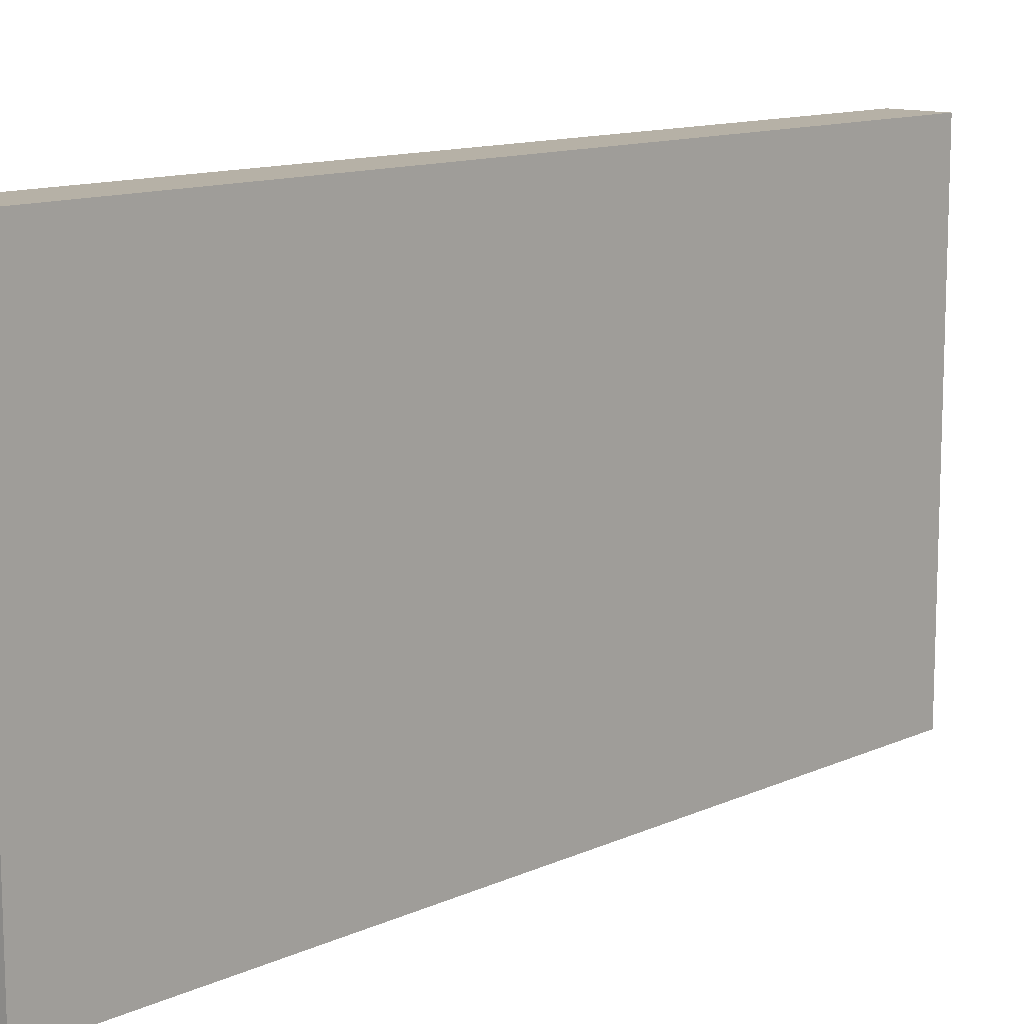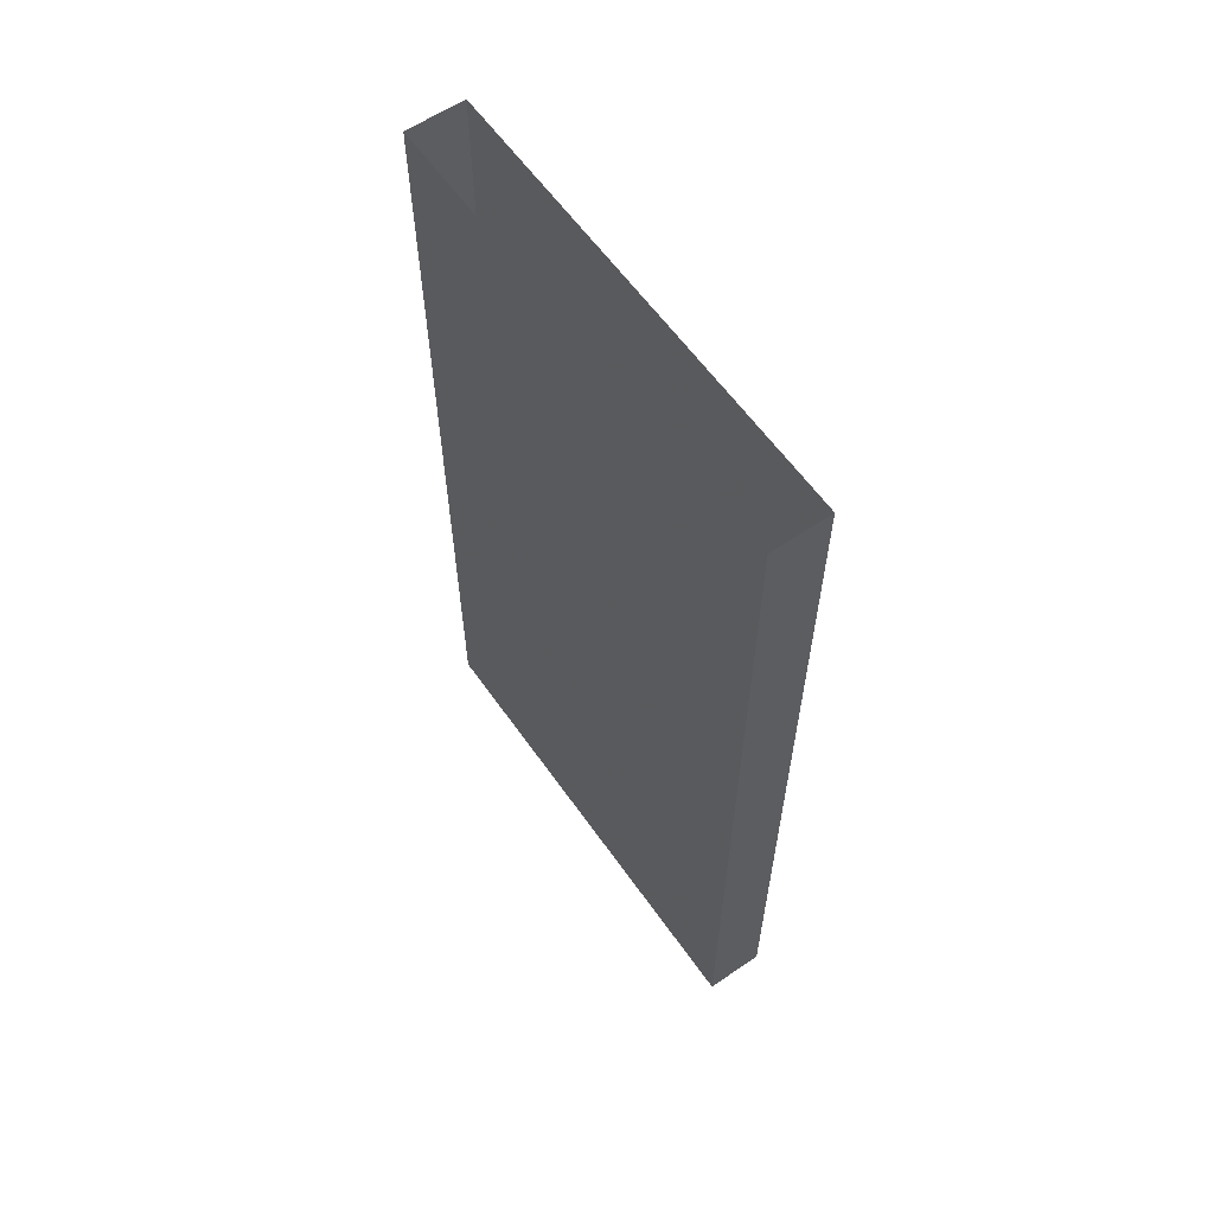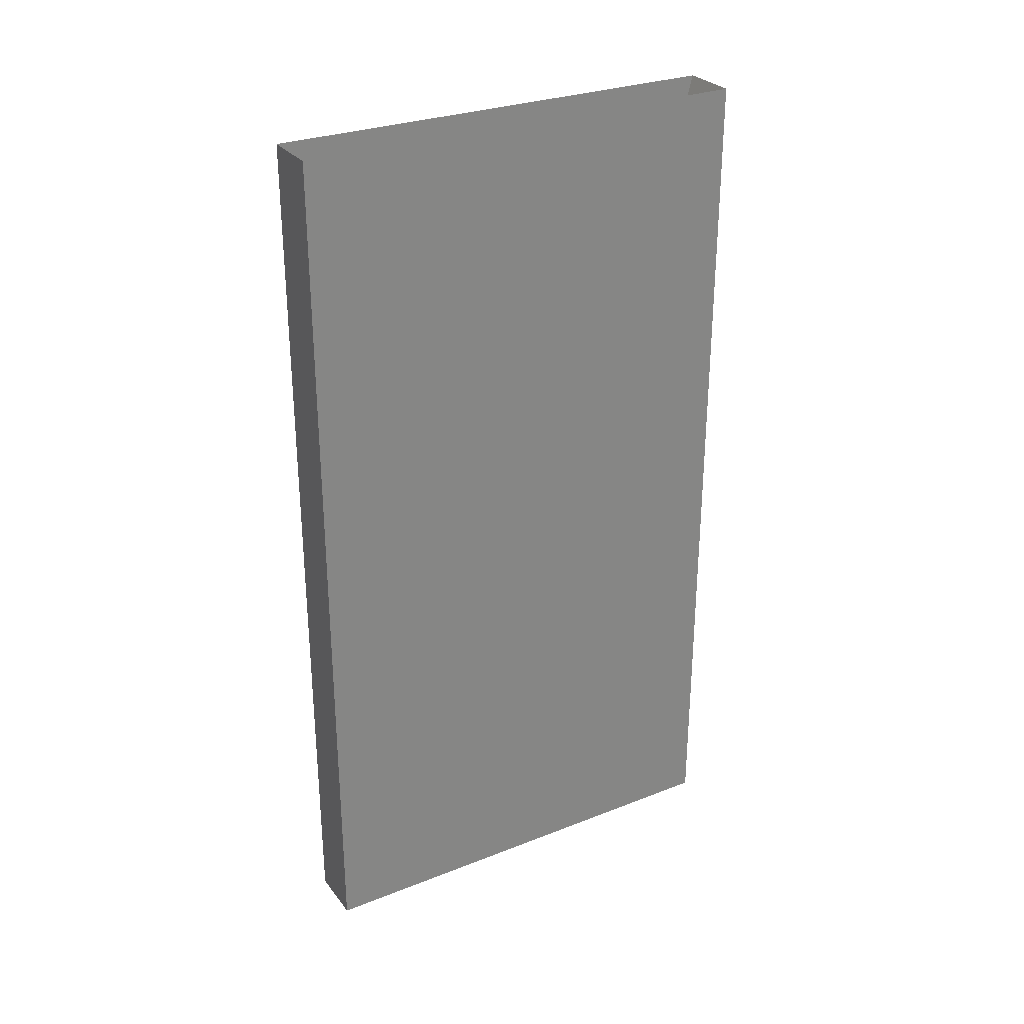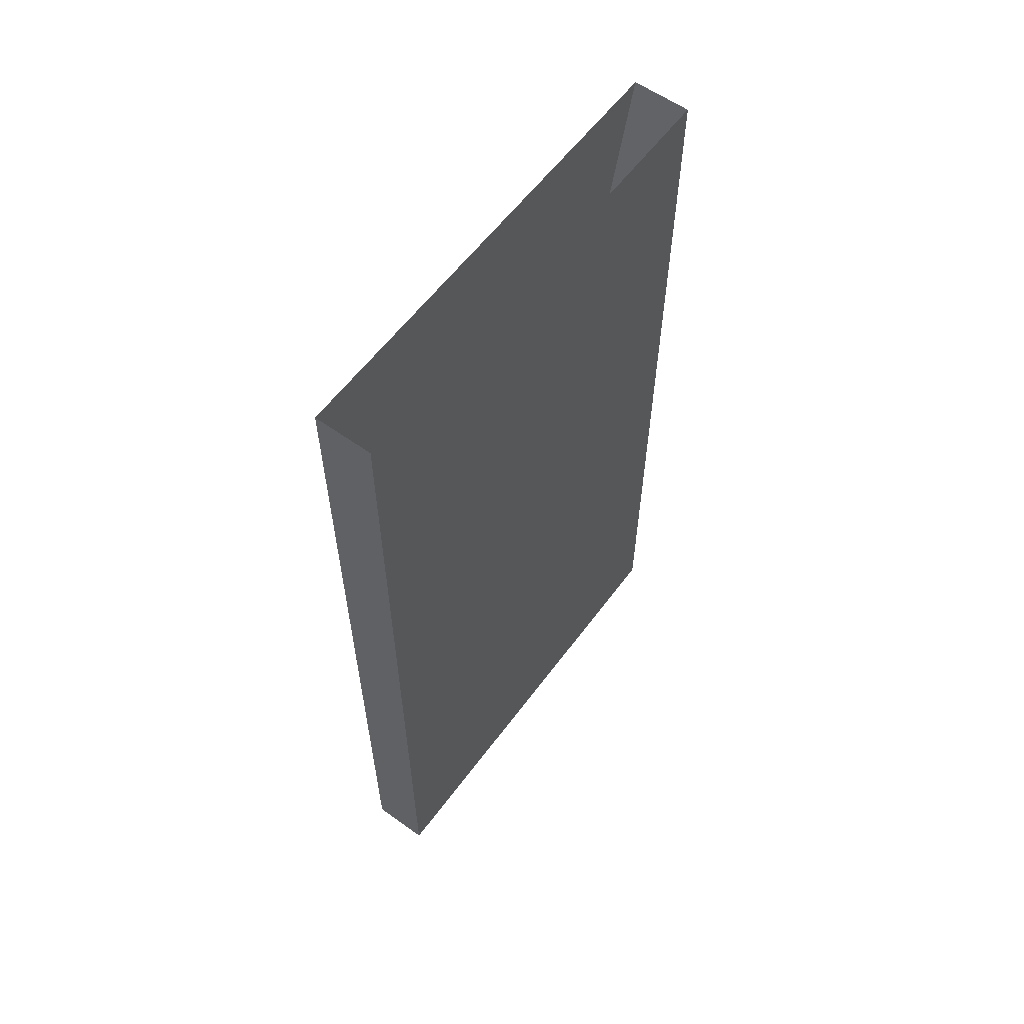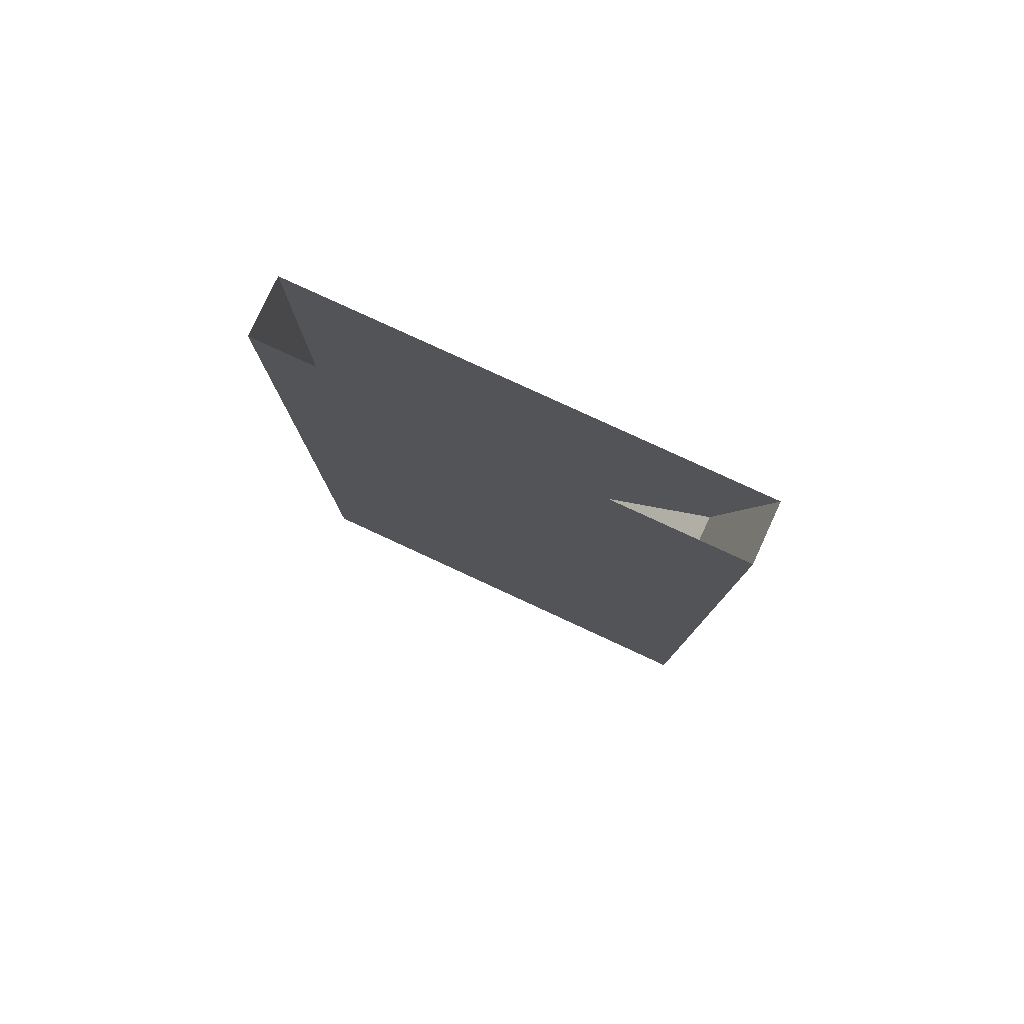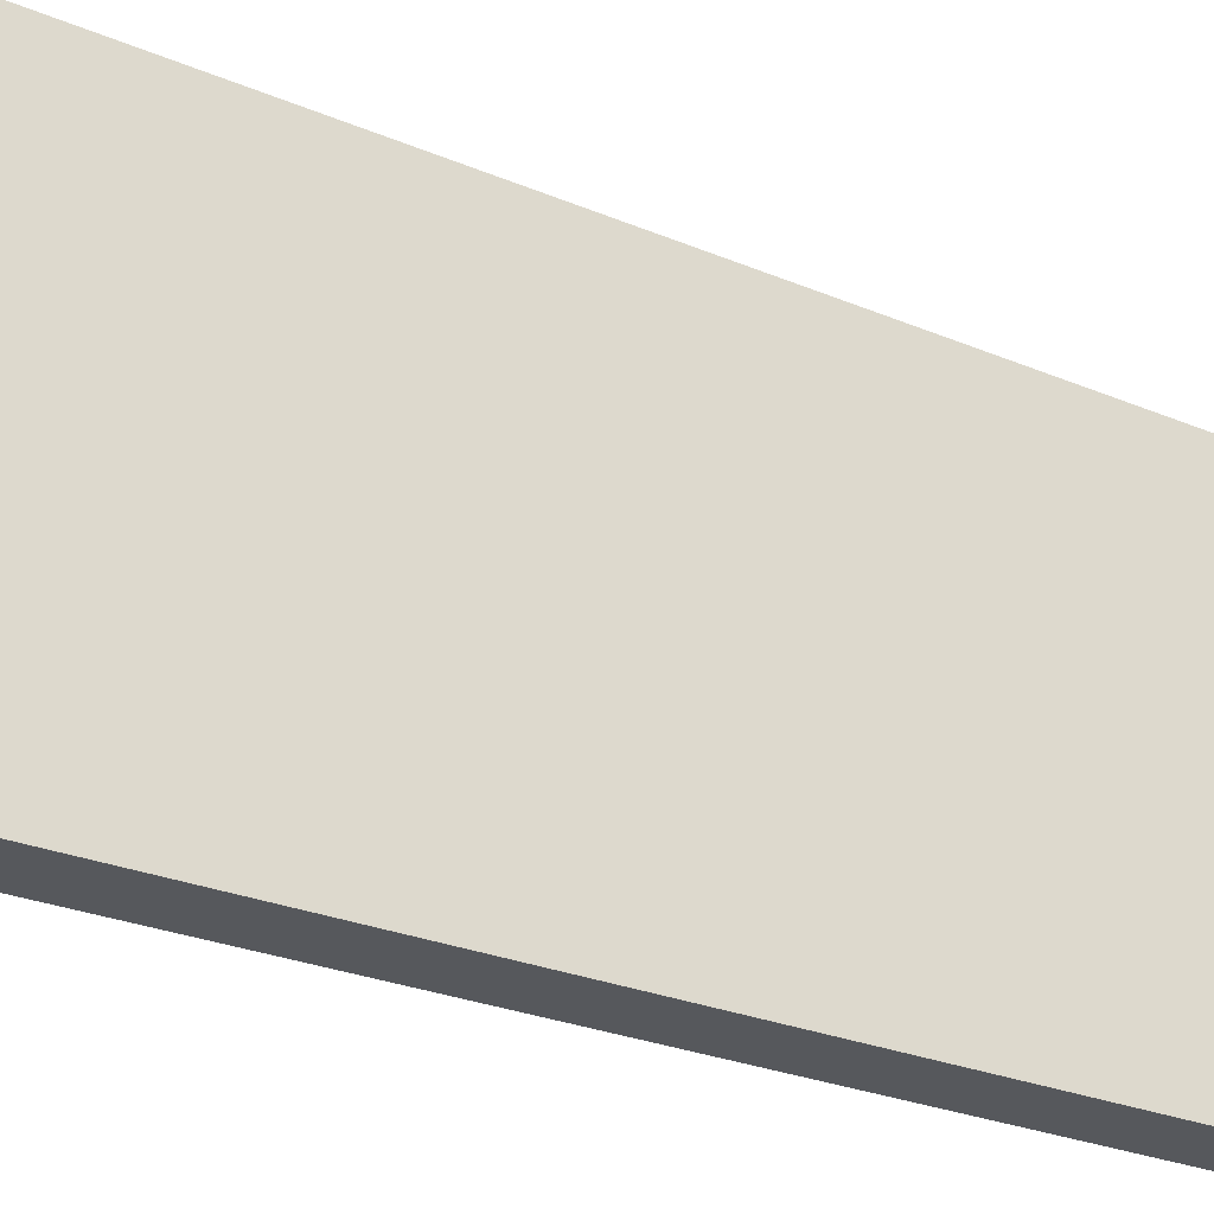
<metadata>
{"format":"obj","ext":"obj","renderer":"f3d","projection":"perspective","resolution":1024,"background":"white","views":[{"elev":12.1,"azim":43.1,"up":"+Z"},{"elev":60.3,"azim":145.0,"up":"+Y"},{"elev":29.0,"azim":59.8,"up":"+Y"},{"elev":59.2,"azim":36.4,"up":"+Y"},{"elev":79.6,"azim":114.8,"up":"+Y"},{"elev":-28.1,"azim":-122.2,"up":"+Z"}]}
</metadata>
<code>
v -0.375 -0.6875 -0.1562
v -0.375 -0.375 -0.4062
v -0.375 0 -0.5
v -0.375 0 0.5
v -0.375 -0.875 0.5
v -0.375 -0.8125 0.1562
v -0.375 -1.031 0.5
v -0.375 -1.031 -0.5
v -0.375 -0.625 -0.125
v -0.375 -0.75 0.1875
v -0.375 -0.7812 0.5
v -0.375 -0.9688 0.5
v -0.5 -0.9688 0.5
v -0.5 -1.031 0.5
v -0.375 -1.875 0.5
v -0.375 -1.875 -0.5
v -0.5 -1.875 -0.5
v -0.5 -1.031 -0.5
v -0.375 -0.375 -0.5
v -0.375 0 -0.4375
v -0.375 -0.3438 -0.3438
v -0.5 -0.8125 0.1562
v -0.5 -0.875 0.5
v -0.5 0 0.5
v -0.5 0 -0.5
v -0.5 -0.375 -0.4062
v -0.5 -0.6875 -0.1562
v -0.5 -0.75 0.1875
v -0.5 -0.625 -0.125
v -0.5 -0.3438 -0.3438
v -0.5 -0.375 -0.5
v -0.5 -0.7812 0.5
v -0.5 0 -0.4375
v -0.5 -1.875 0.5
v -0.375 0.25 0.5
v -0.375 -1.625 0.5
v -0.375 0.25 -0.5
v -0.5 0.25 -0.5
v -0.5 -1.625 -0.5
v -0.5 0.25 0.5
v 0.5 -0.9062 0.5
v 0.5 -1.875 0.5
v 0.5 0 -0.5
v 0.5 -1.875 -0.5
v -0.375 -0.6875 -0.1562
v -0.375 -0.6875 -0.1562
f 1 2 3
f 1 3 4
f 1 4 5
f 1 5 6
f 22 23 24
f 22 24 25
f 22 25 26
f 22 26 27
f 1 6 7
f 1 7 8
f 1 8 2
f 6 5 12
f 6 12 7
f 7 12 13
f 7 13 14
f 7 14 15
f 7 15 16
f 7 16 8
f 8 16 17
f 8 17 18
f 8 18 19
f 8 19 2
f 2 19 3
f 22 27 18
f 22 18 14
f 22 14 23
f 27 26 31
f 27 31 18
f 18 31 19
f 19 31 3
f 3 31 25
f 5 23 12
f 5 12 5
f 26 25 31
f 15 34 17
f 15 17 16
f 12 23 13
f 13 23 23
f 13 23 14
f 15 14 34
f 34 14 18
f 34 18 17
f 1 2 9
f 1 9 10
f 1 10 6
f 6 10 11
f 6 11 5
f 2 3 20
f 2 20 21
f 2 21 9
f 22 23 28
f 22 28 29
f 22 29 27
f 27 29 30
f 27 30 26
f 11 11 4
f 11 4 5
f 23 24 32
f 23 32 32
f 23 32 28
f 32 23 5
f 32 5 11
f 30 33 25
f 30 25 26
f 3 25 26
f 3 26 2
f 2 26 1
f 1 26 27
f 1 27 6
f 6 27 22
f 6 22 23
f 6 23 5
f 32 11 24
f 24 11 4

</code>
